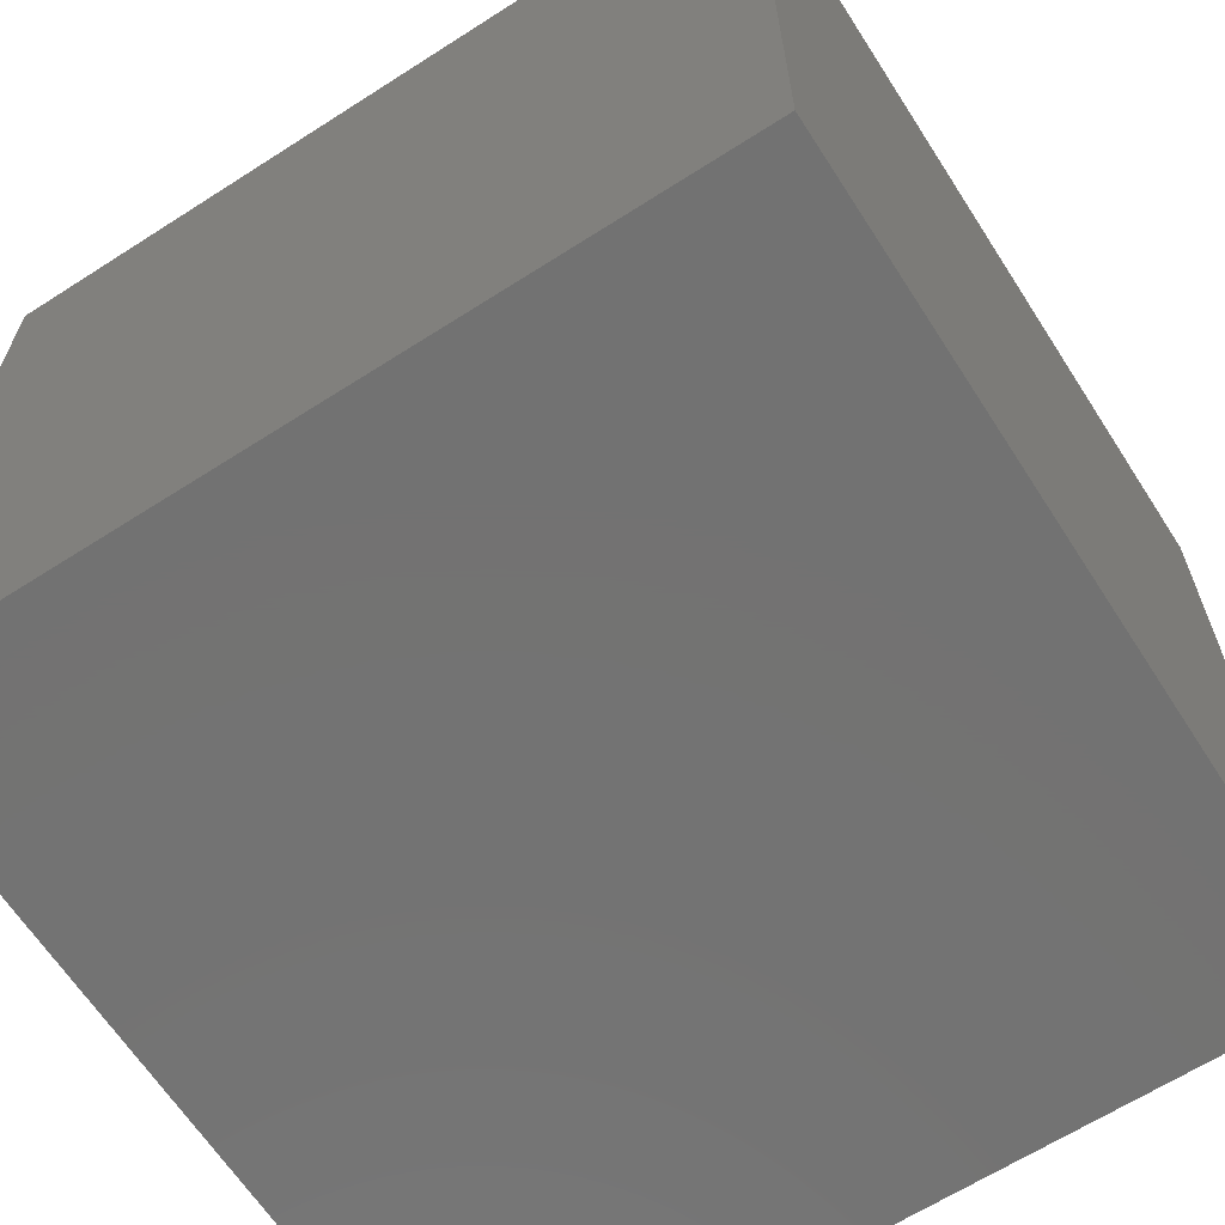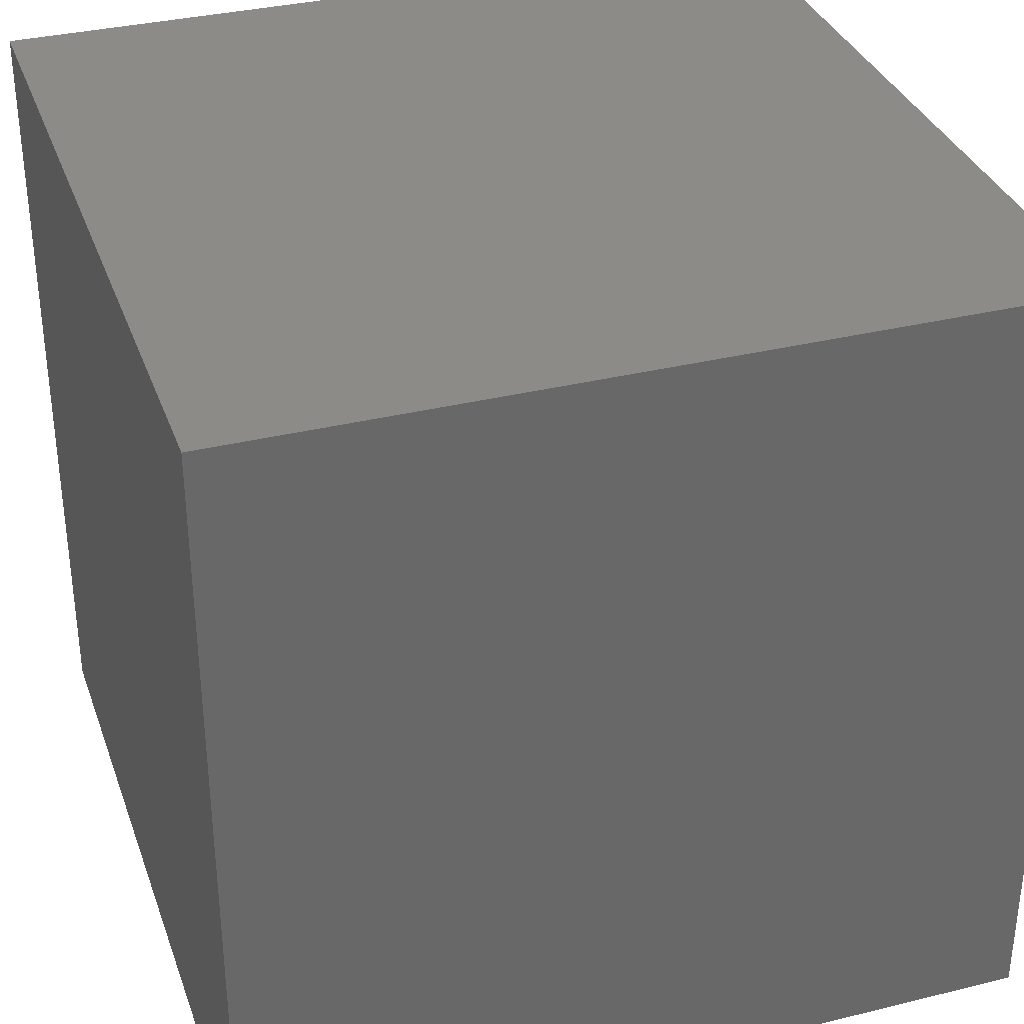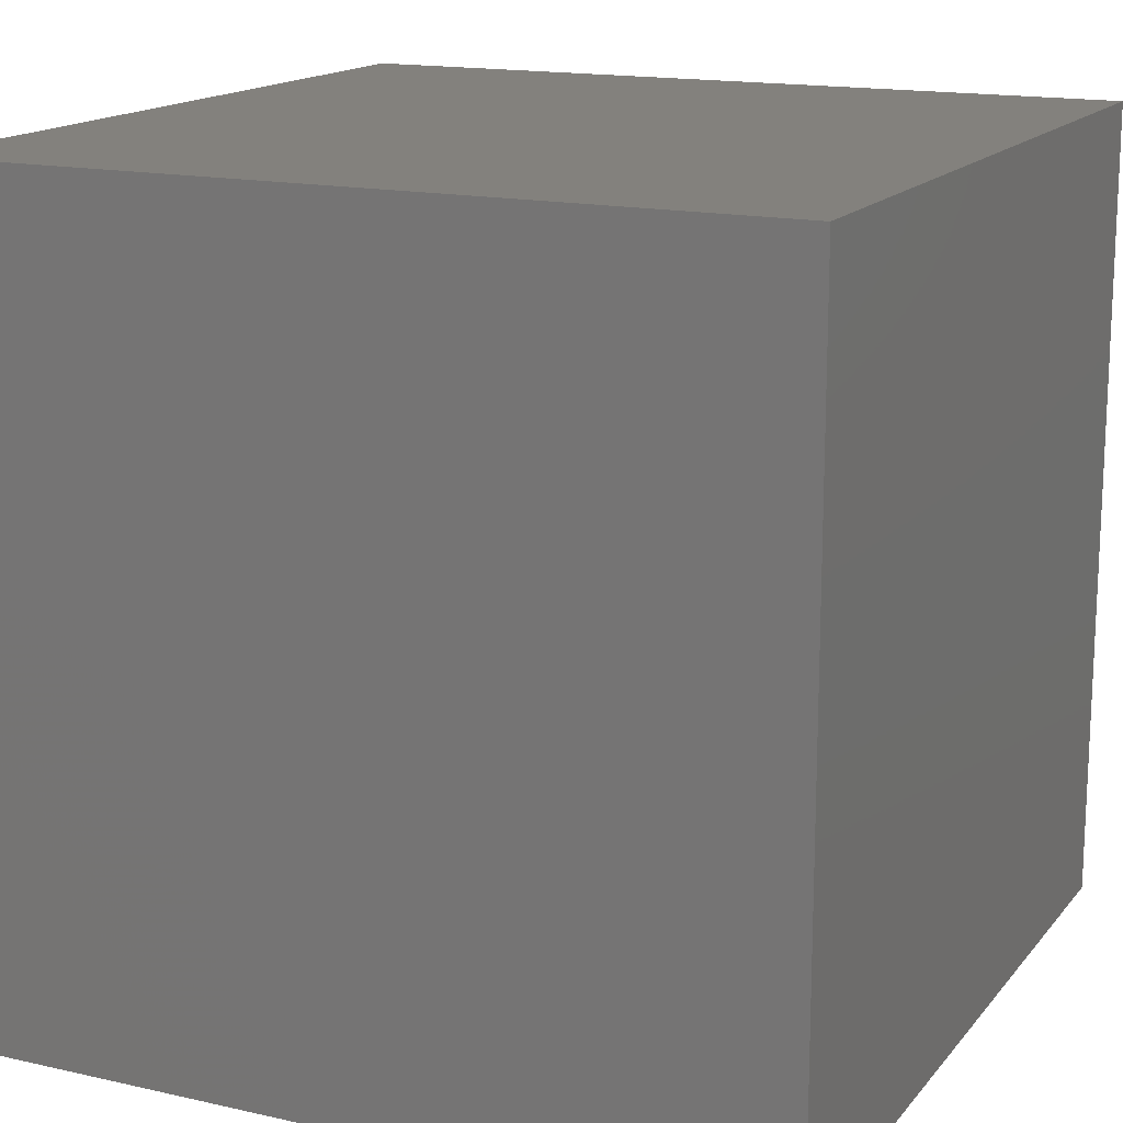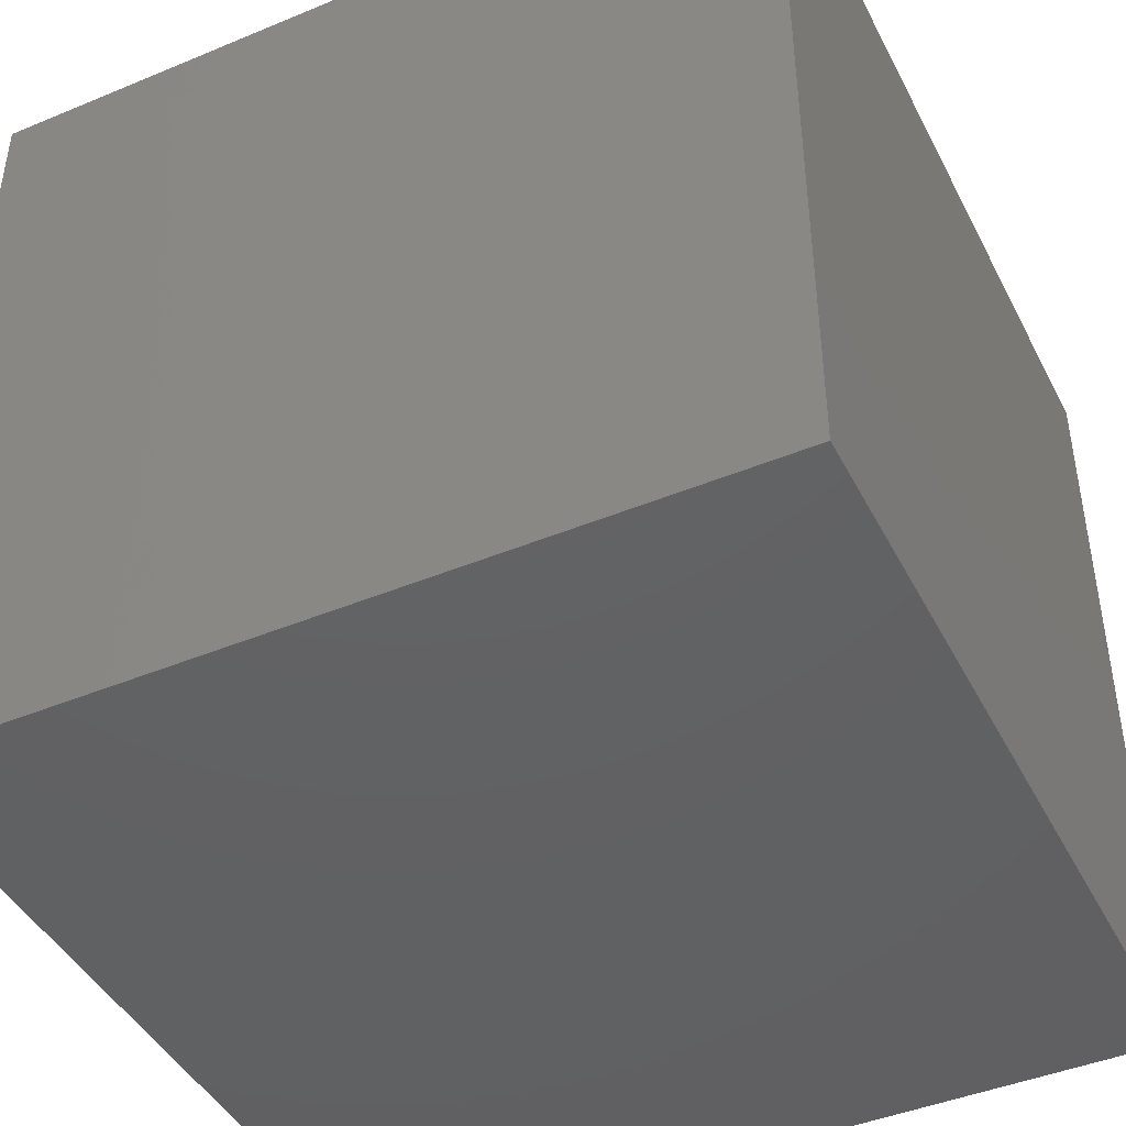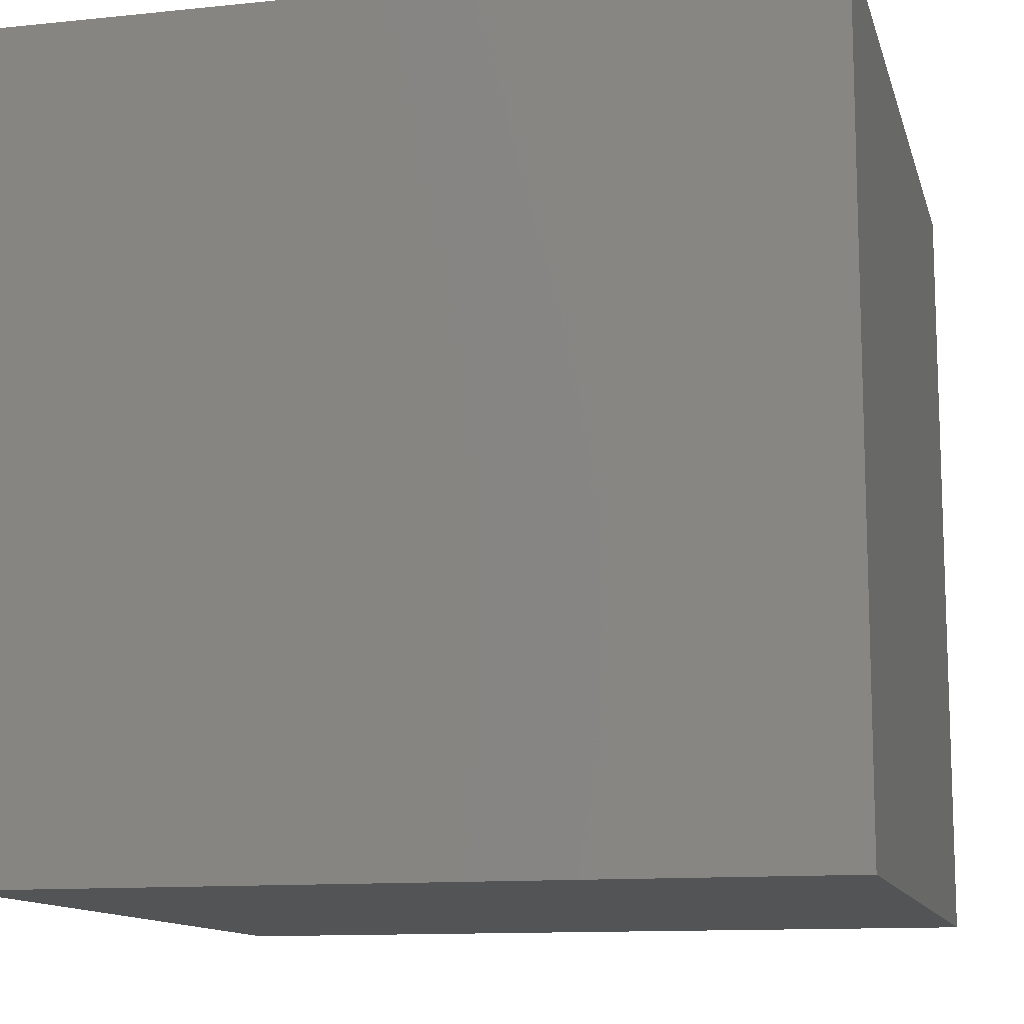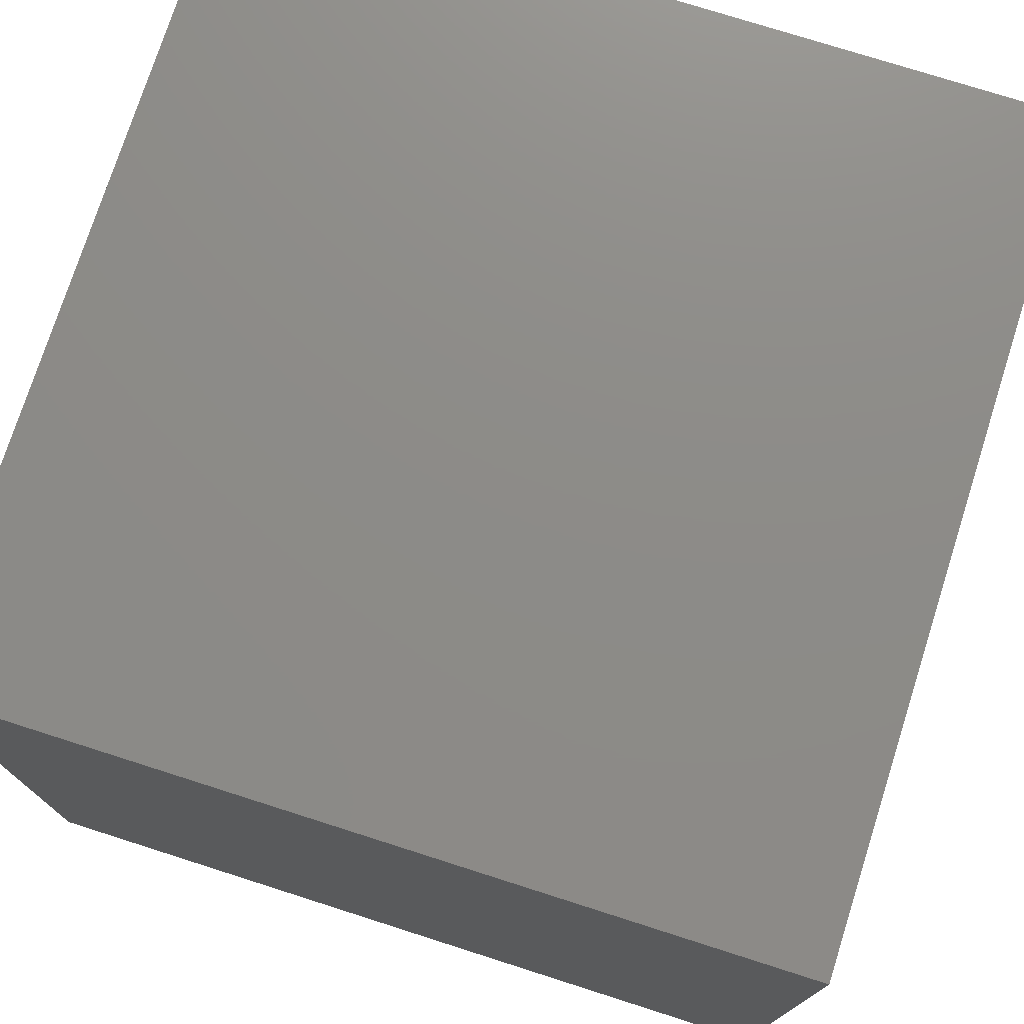
<metadata>
{"format":"stl","ext":"stl","renderer":"f3d","projection":"perspective","resolution":1024,"background":"white","views":[{"elev":-64.7,"azim":122.8,"up":"+Y"},{"elev":34.3,"azim":161.7,"up":"+Z"},{"elev":15.7,"azim":-154.7,"up":"+Z"},{"elev":-44.1,"azim":-154.1,"up":"+Z"},{"elev":-12.0,"azim":103.9,"up":"+Z"},{"elev":75.5,"azim":-72.3,"up":"+Z"}]}
</metadata>
<code>
# stl→obj: 8 verts, 12 faces
v 2 -5 7
v 1 -5 7
v 2 -6 7
v 1 -6 7
v 2 -6 6
v 1 -6 6
v 2 -5 6
v 1 -5 6
f 1 2 3
f 3 2 4
f 5 6 7
f 7 6 8
f 4 6 3
f 3 6 5
f 2 8 4
f 4 8 6
f 1 7 2
f 2 7 8
f 3 5 1
f 1 5 7

</code>
